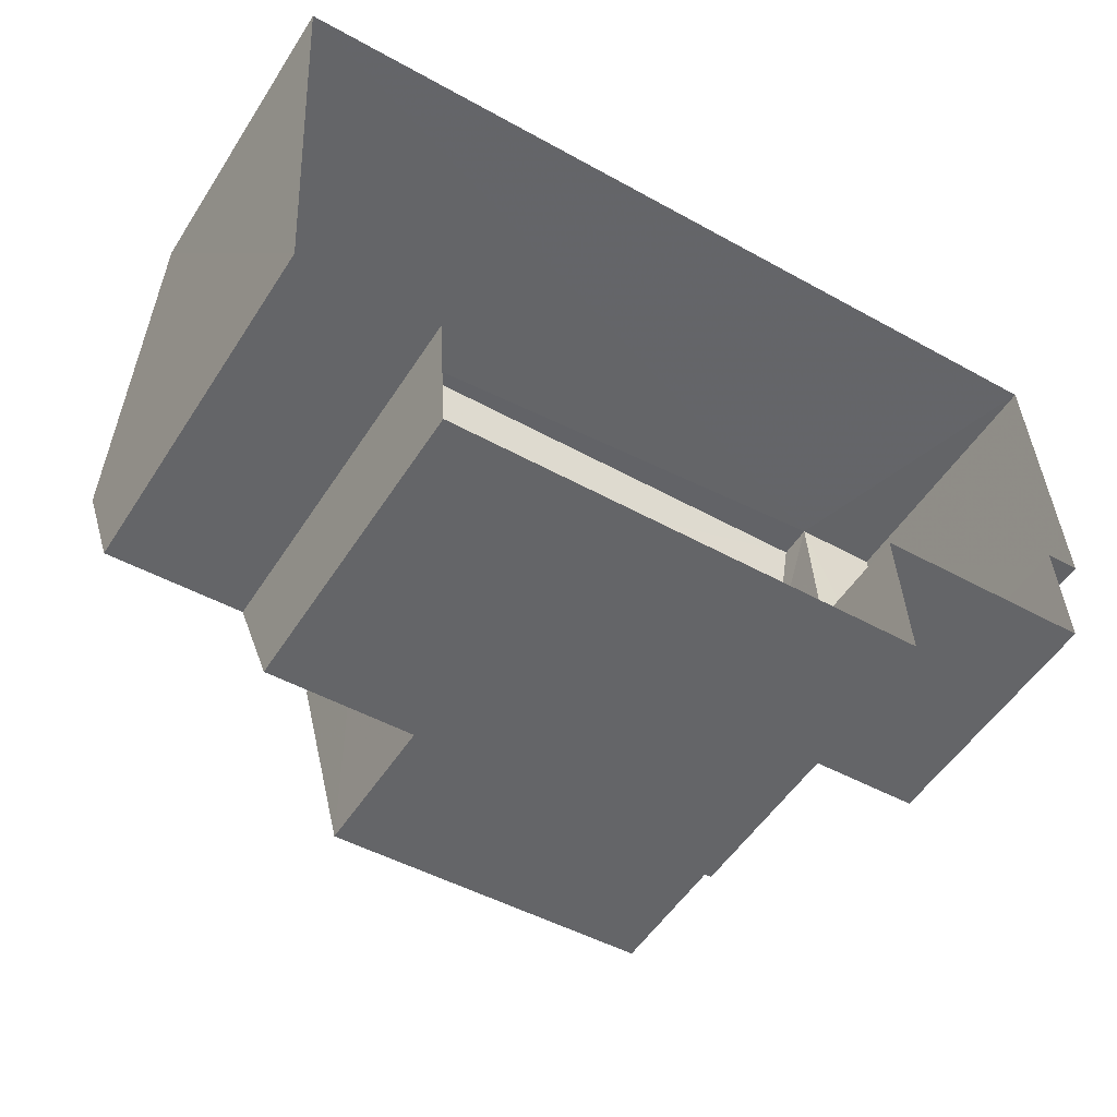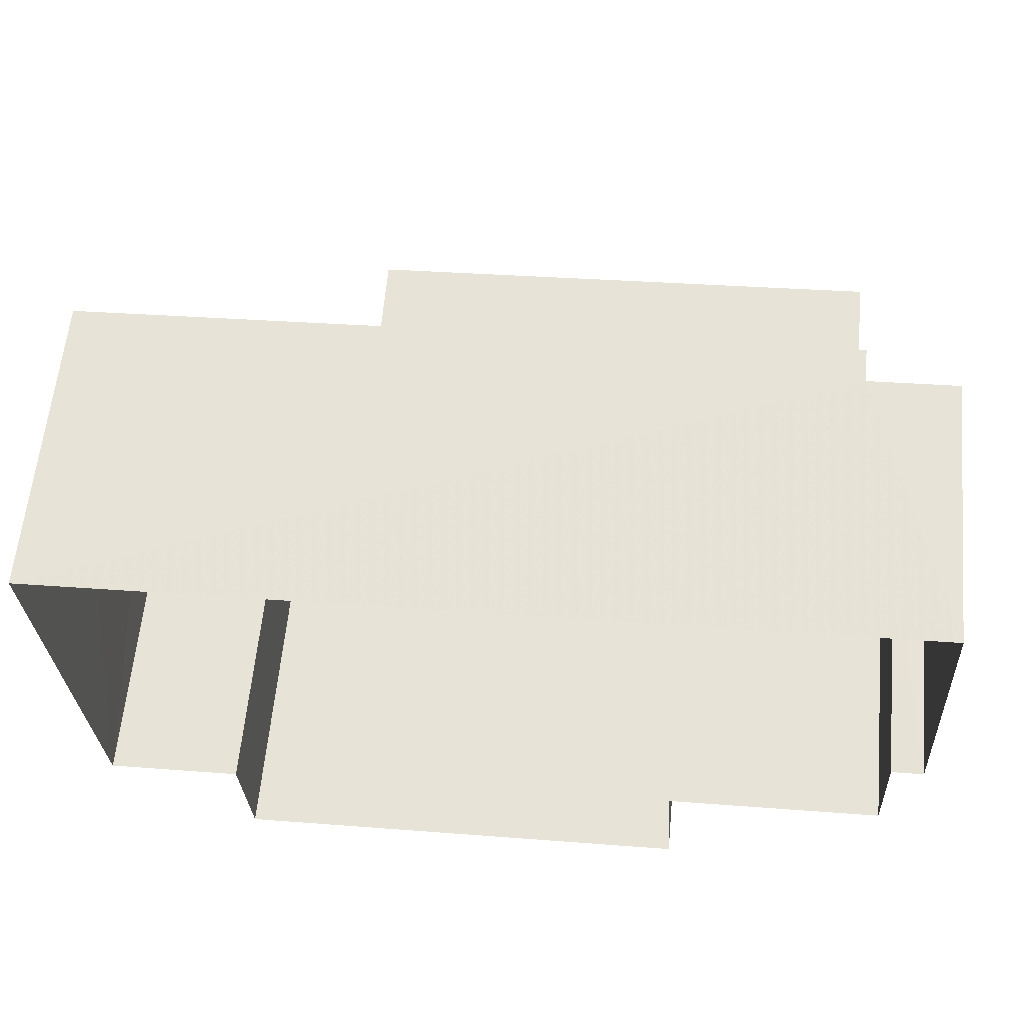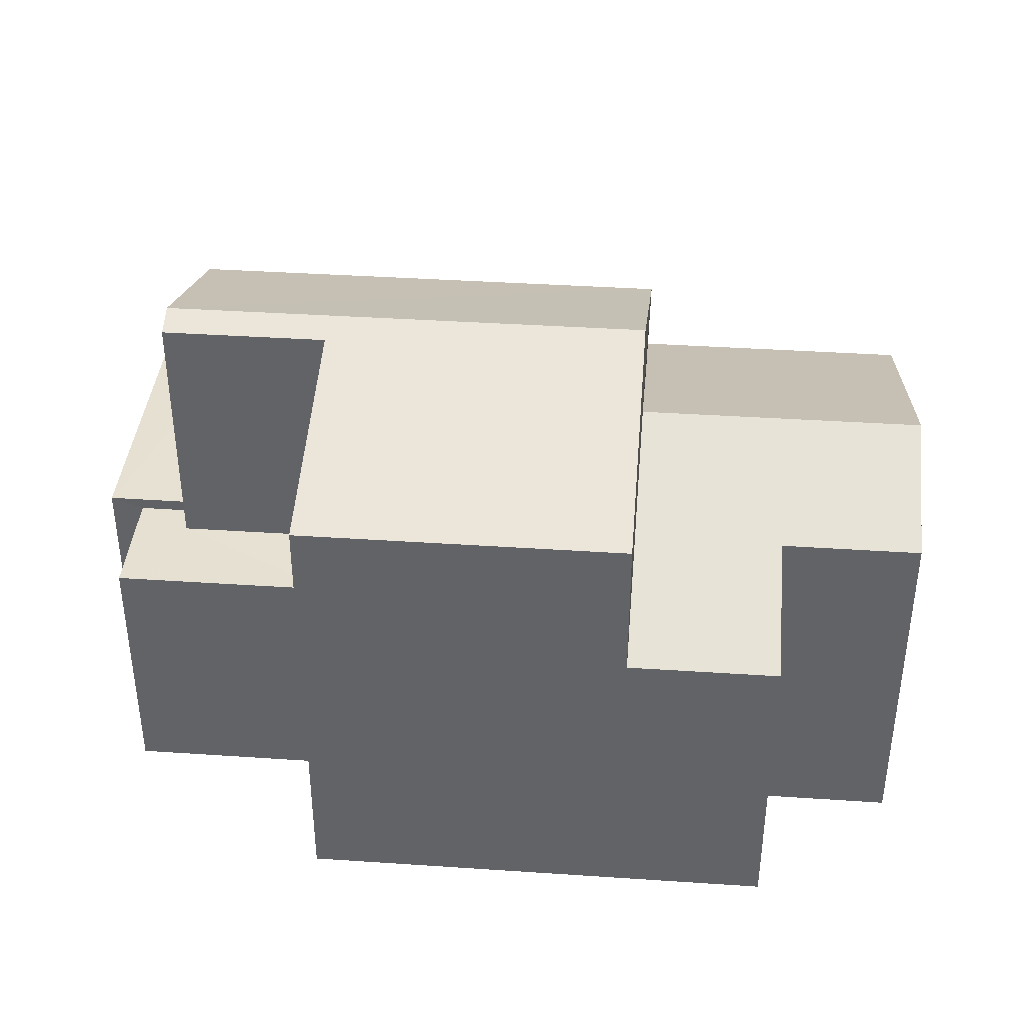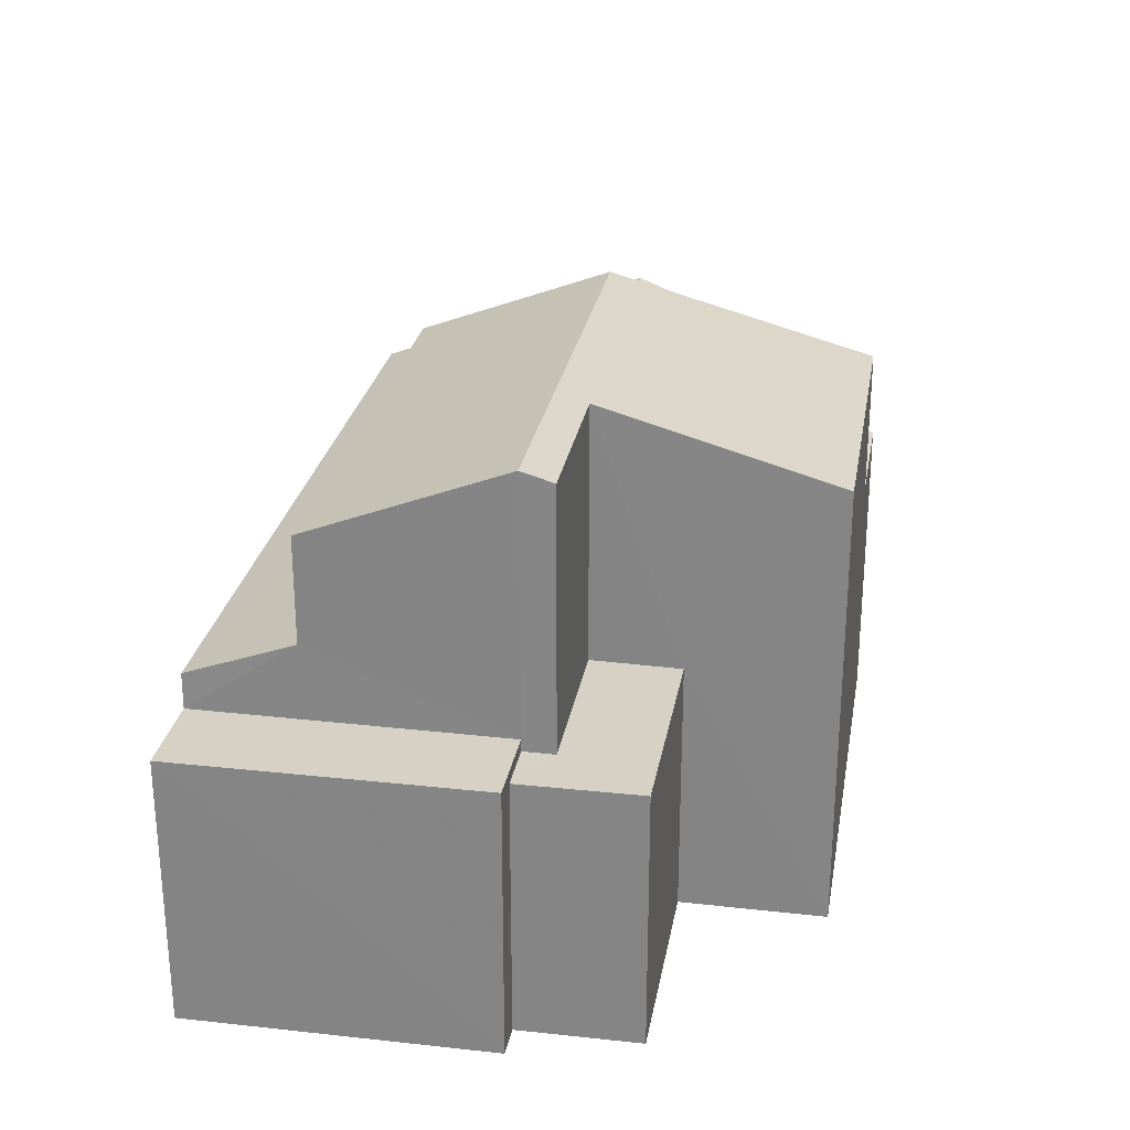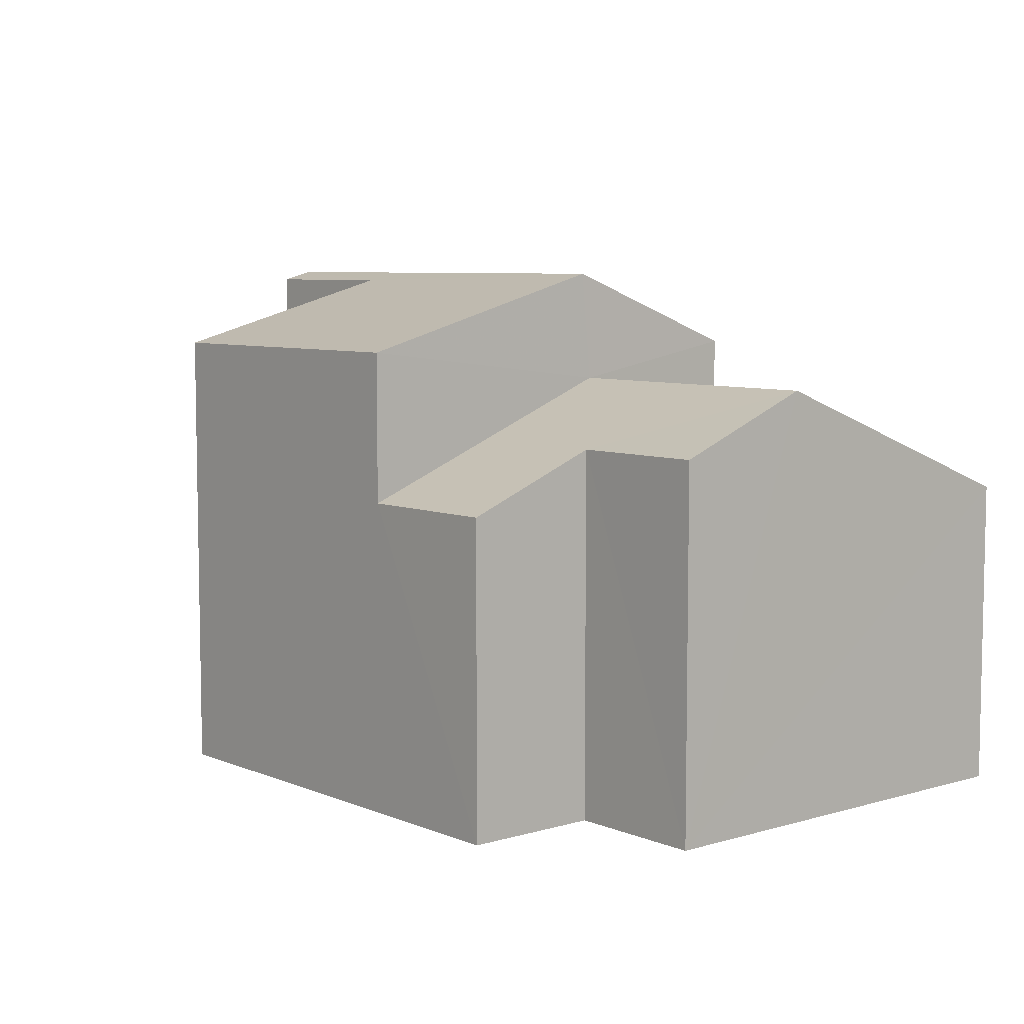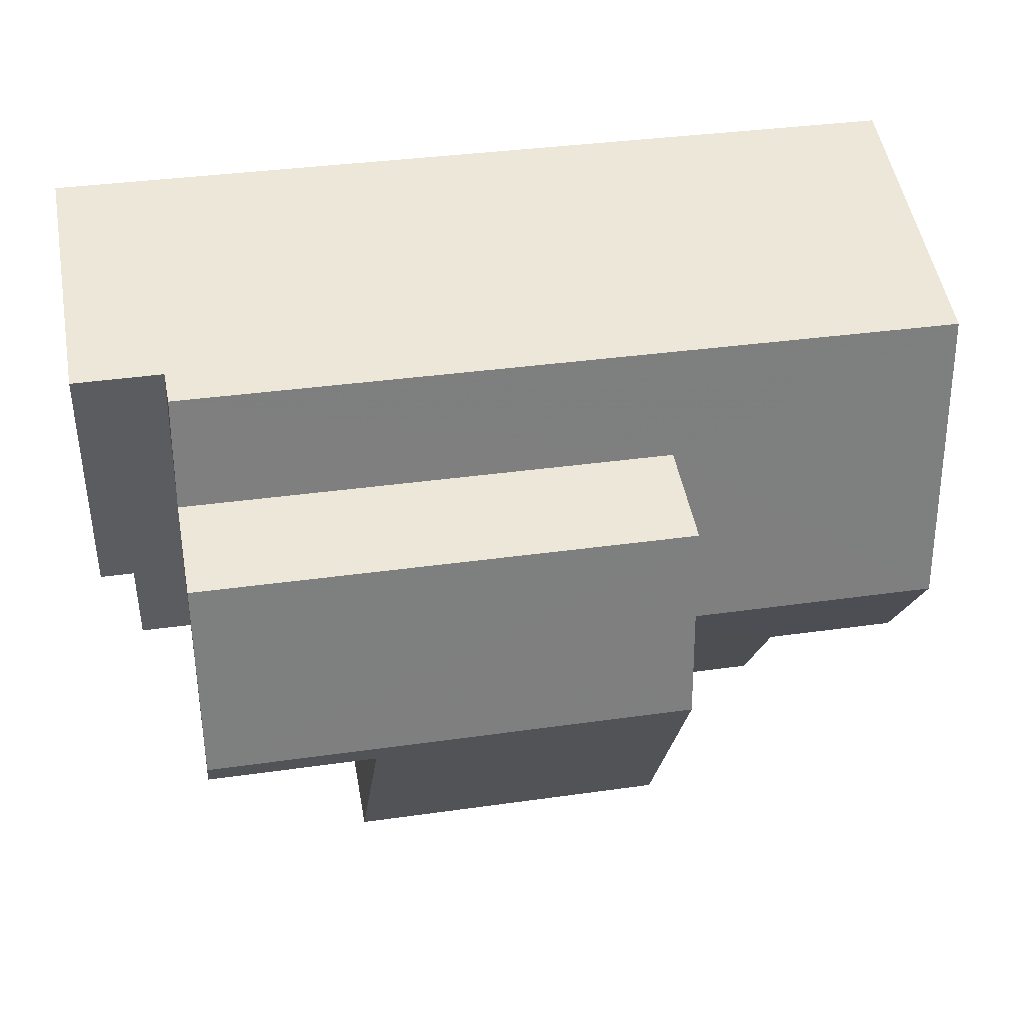
<metadata>
{"format":"obj","ext":"obj","renderer":"f3d","projection":"perspective","resolution":1024,"background":"white","views":[{"elev":-53.0,"azim":147.8,"up":"+Y"},{"elev":60.9,"azim":-174.4,"up":"+Y"},{"elev":38.5,"azim":1.6,"up":"+Z"},{"elev":26.6,"azim":-83.4,"up":"+Z"},{"elev":6.8,"azim":46.4,"up":"+Z"},{"elev":51.8,"azim":-10.4,"up":"+Y"}]}
</metadata>
<code>
v -3.16e+05 4.047e+04 3.568
v -3.16e+05 4.048e+04 3.572
v -3.16e+05 4.048e+04 3.565
v -3.16e+05 4.047e+04 3.563
v -3.16e+05 4.047e+04 3.564
v -3.16e+05 4.047e+04 3.57
v -3.16e+05 4.047e+04 3.571
v -3.16e+05 4.047e+04 3.563
v -3.16e+05 4.047e+04 3.567
v -3.16e+05 4.047e+04 3.57
v -3.16e+05 4.047e+04 8.069
v -3.16e+05 4.047e+04 8.071
v -3.16e+05 4.047e+04 8.071
v -3.16e+05 4.047e+04 8.072
v -3.16e+05 4.047e+04 8.07
v -3.16e+05 4.047e+04 8.071
v -3.16e+05 4.048e+04 8.283
v -3.16e+05 4.048e+04 8.284
v -3.16e+05 4.047e+04 8.282
v -3.16e+05 4.047e+04 8.281
v -3.16e+05 4.047e+04 11.41
v -3.16e+05 4.047e+04 11.41
v -3.16e+05 4.047e+04 12.7
v -3.16e+05 4.047e+04 12.69
v -3.16e+05 4.048e+04 8.893
v -3.16e+05 4.047e+04 9.597
v -3.16e+05 4.048e+04 8.887
v -3.16e+05 4.047e+04 10.82
v -3.16e+05 4.047e+04 9.601
v -3.16e+05 4.047e+04 10.82
v -3.16e+05 4.047e+04 9.829
v -3.16e+05 4.047e+04 9.83
v -3.16e+05 4.047e+04 8.885
v -3.16e+05 4.047e+04 8.886
v -3.16e+05 4.047e+04 11.41
v -3.16e+05 4.047e+04 11.41
v -3.16e+05 4.047e+04 12.54
v -3.16e+05 4.047e+04 12.54
f 1 2 3
f 3 4 5
f 6 7 2
f 8 9 5
f 1 10 6
f 9 1 5
f 5 1 3
f 1 6 2
f 11 12 13
f 13 12 14
f 11 15 12
f 14 12 16
f 17 18 19
f 20 17 19
f 21 22 23
f 24 21 23
f 25 26 27
f 27 26 28
f 25 29 26
f 28 26 30
f 31 28 32
f 33 32 34
f 34 32 30
f 32 28 30
f 35 36 37
f 36 24 37
f 37 23 38
f 37 24 23
f 33 8 5
f 32 33 5
f 25 27 17
f 27 3 17
f 17 2 18
f 17 3 2
f 1 13 10
f 1 11 13
f 37 15 11
f 37 11 35
f 11 9 35
f 11 1 9
f 32 5 4
f 31 32 4
f 8 34 9
f 9 34 35
f 8 33 34
f 35 34 36
f 16 12 20
f 17 20 29
f 25 17 29
f 20 12 38
f 22 29 23
f 20 38 23
f 29 20 23
f 38 12 15
f 37 38 15
f 7 14 19
f 19 14 20
f 7 6 14
f 20 14 16
f 26 22 21
f 26 29 22
f 18 2 7
f 19 18 7
f 31 4 28
f 4 3 27
f 4 27 28
f 14 10 13
f 14 6 10
f 36 34 30
f 36 30 24
f 30 21 24
f 30 26 21

</code>
